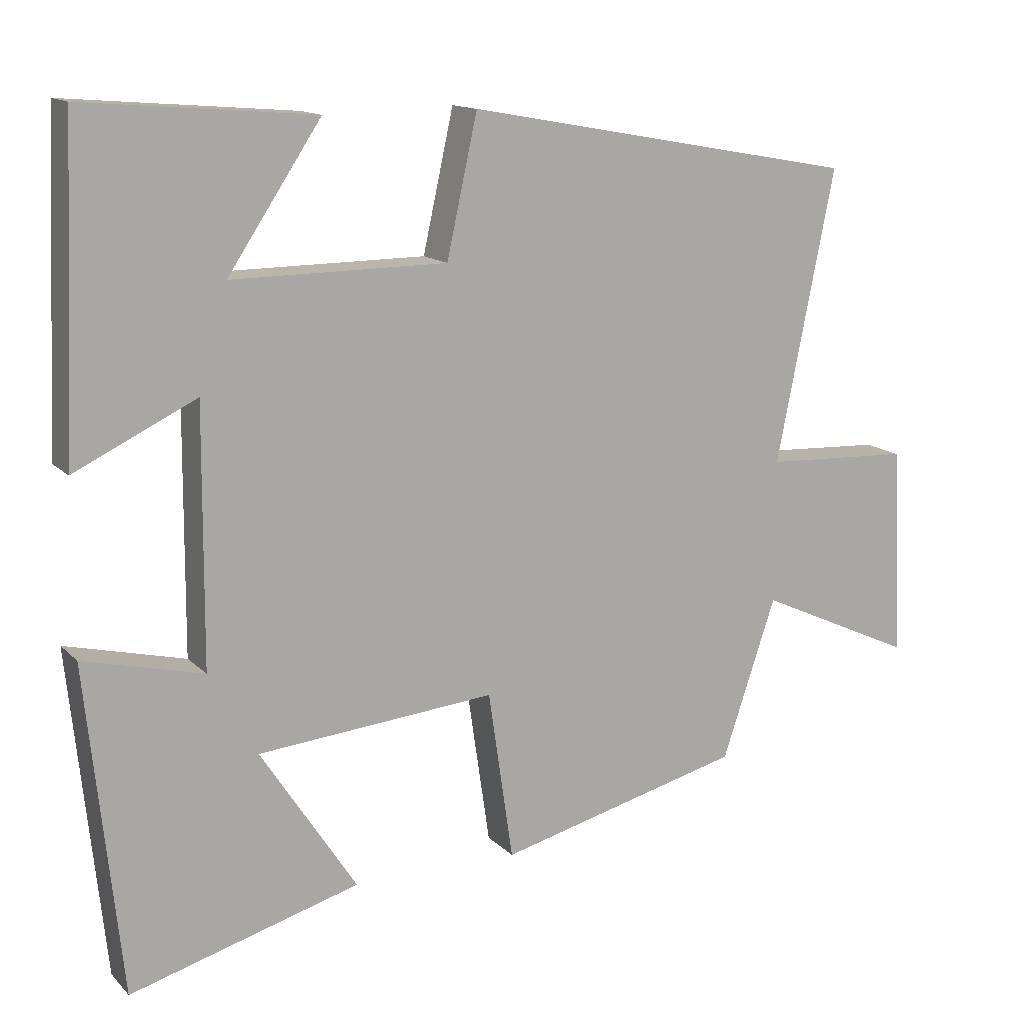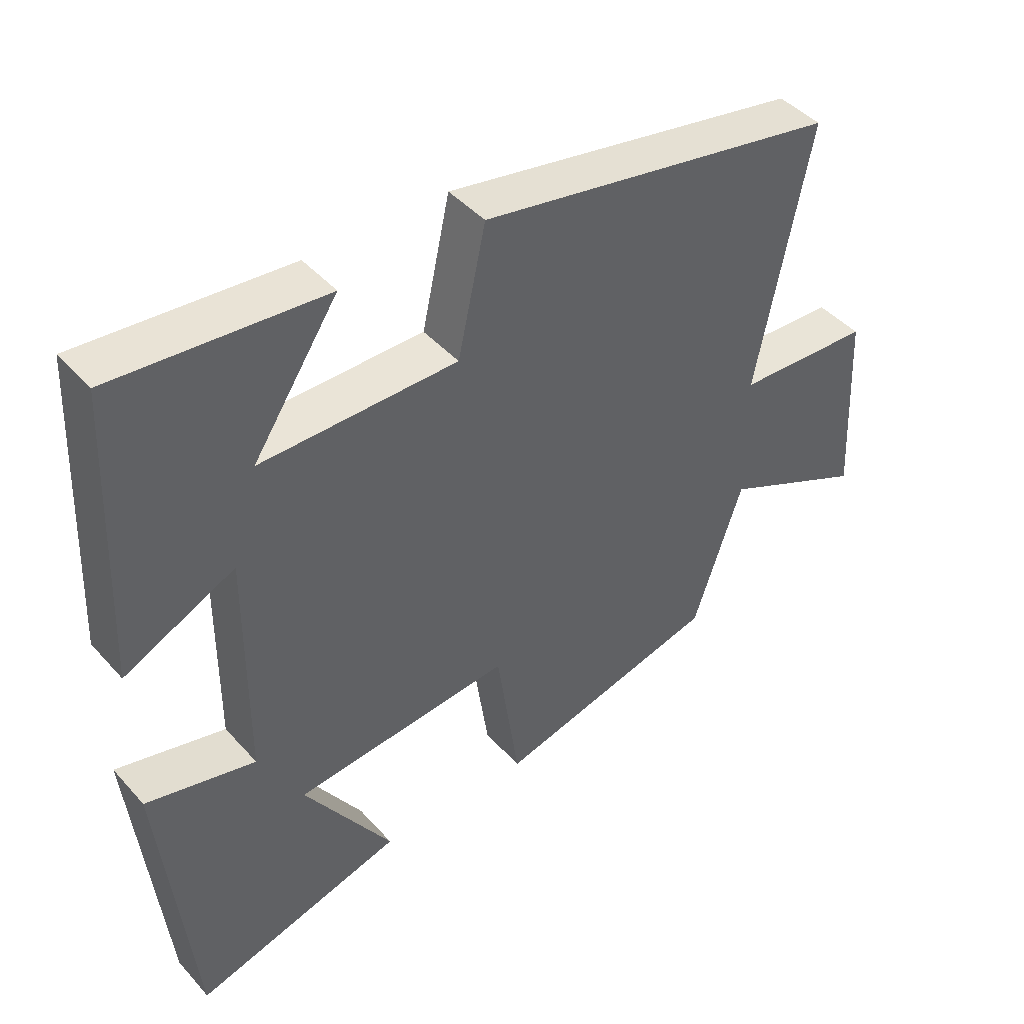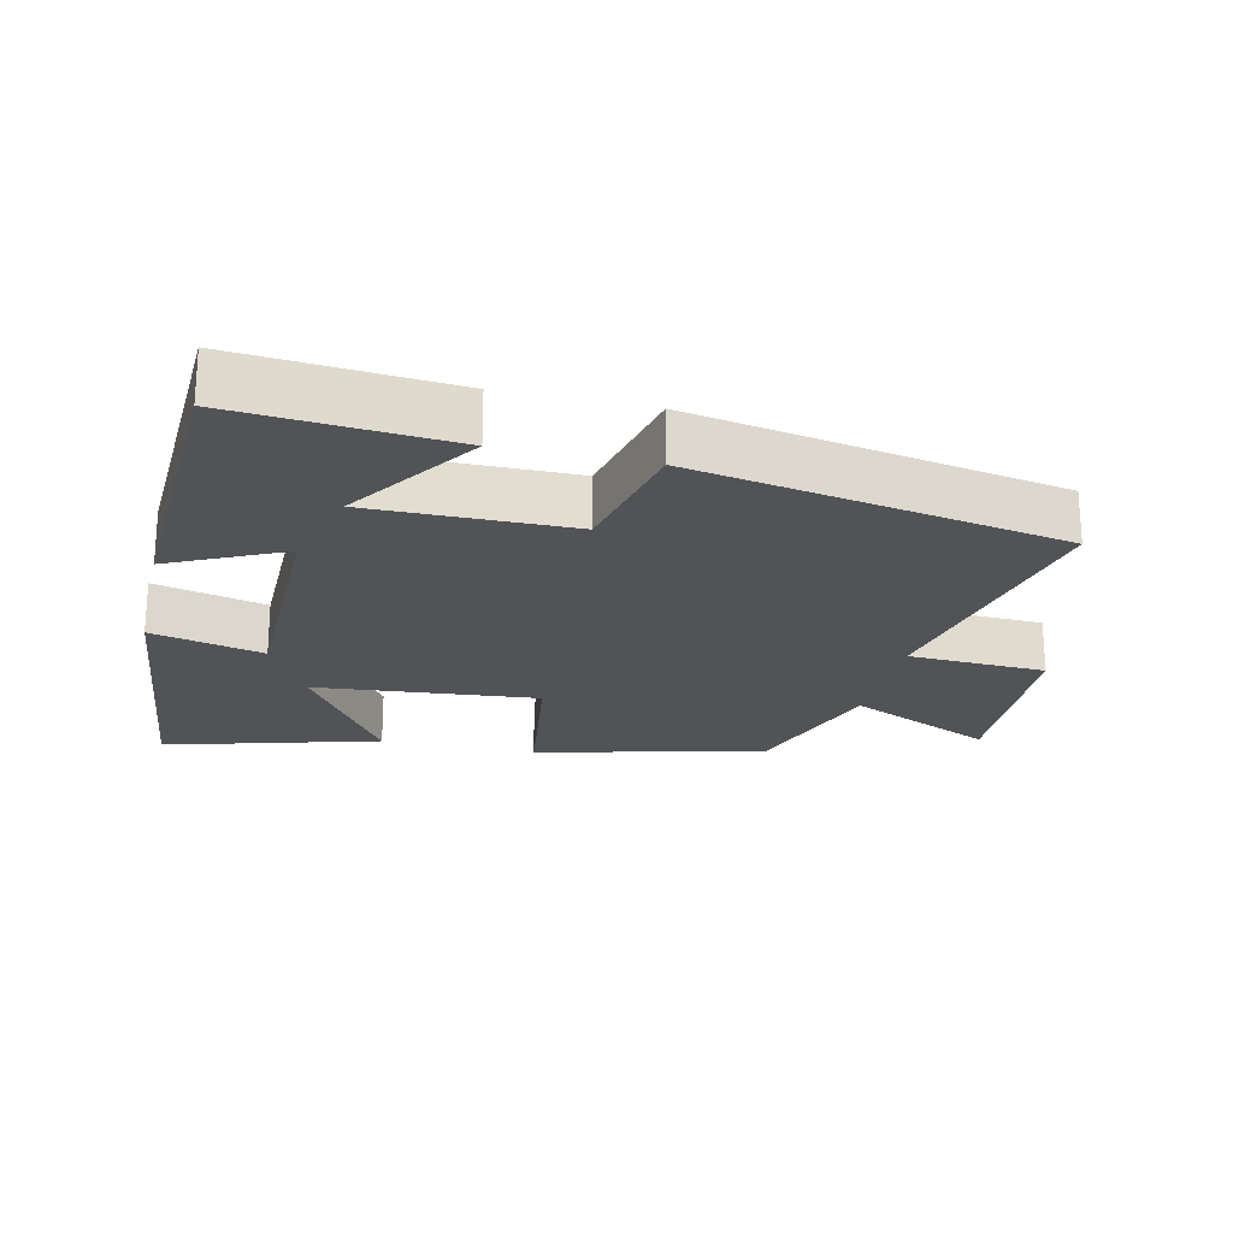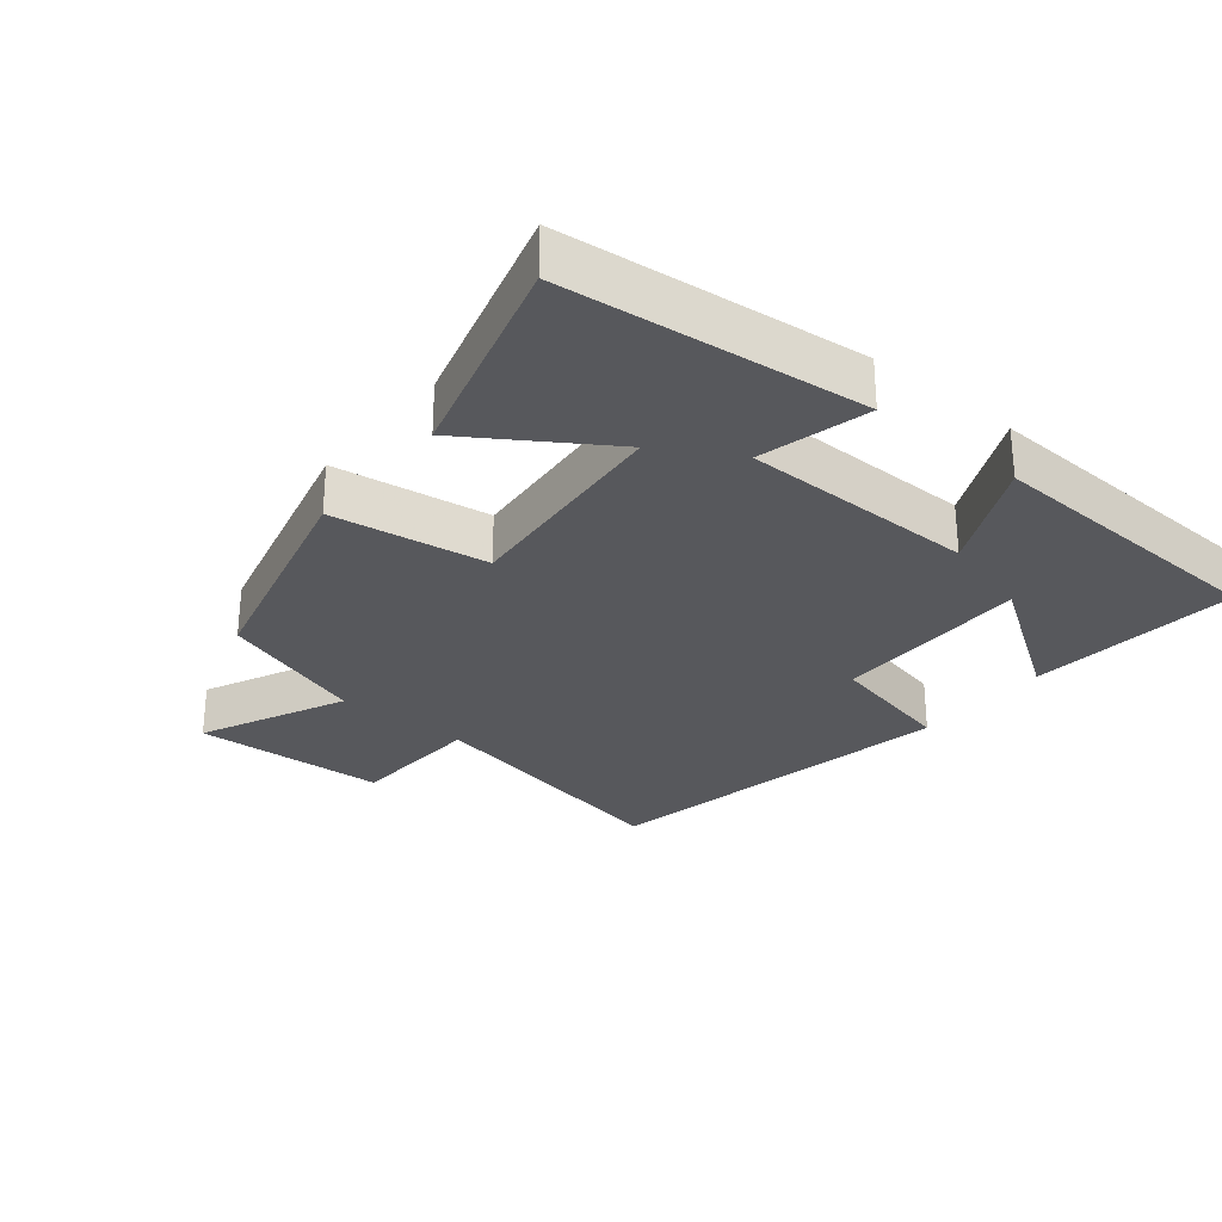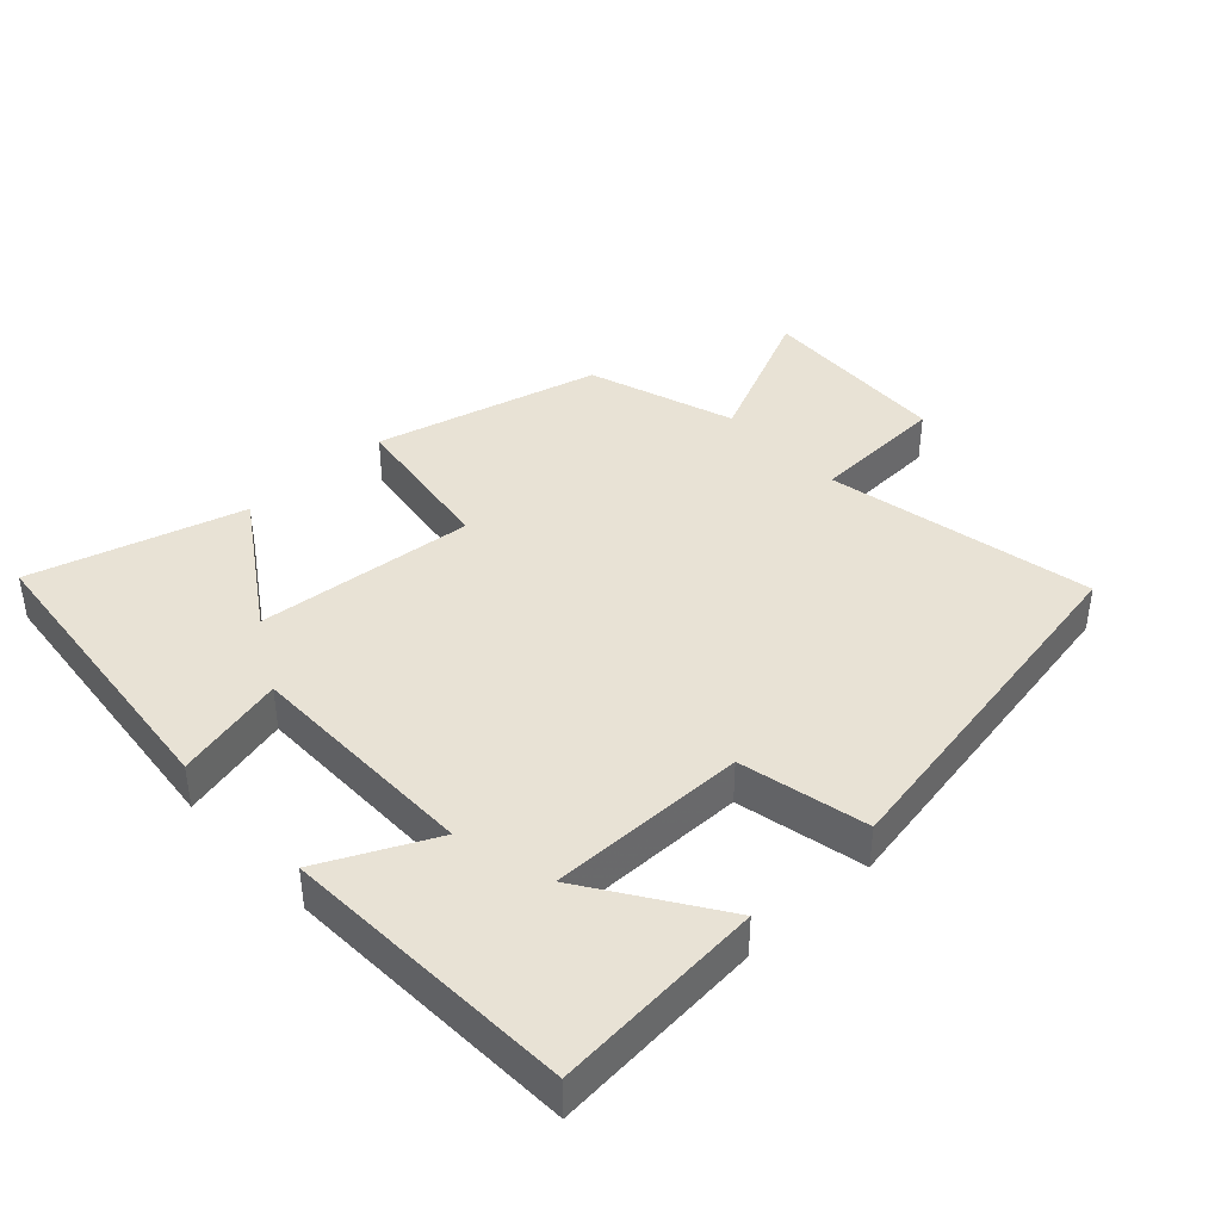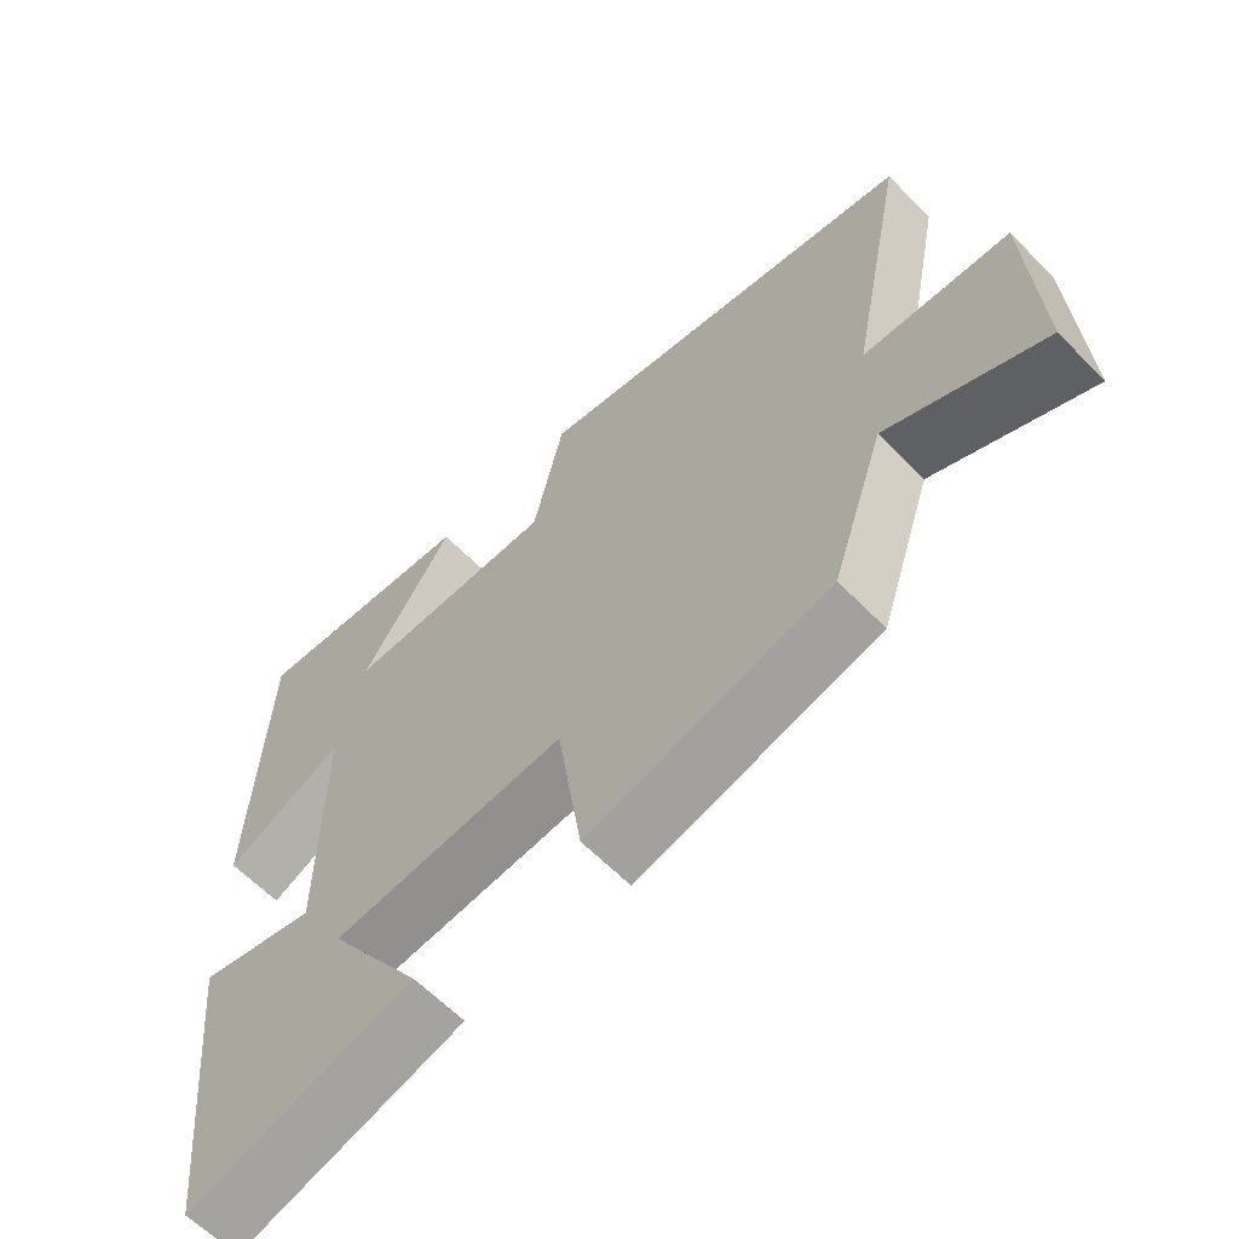
<metadata>
{"format":"obj","ext":"obj","renderer":"f3d","projection":"perspective","resolution":1024,"background":"white","views":[{"elev":13.8,"azim":-27.0,"up":"+Z"},{"elev":43.9,"azim":-38.4,"up":"+Z"},{"elev":-22.2,"azim":-13.1,"up":"+Y"},{"elev":-28.6,"azim":-129.4,"up":"+Y"},{"elev":40.7,"azim":-42.9,"up":"+Y"},{"elev":-61.7,"azim":44.1,"up":"+Z"}]}
</metadata>
<code>
v 0.58 0.07 0.402
v 0.5 0.07 0.003
v 0.702 0.07 -0.006
v 0.716 0.07 -0.294
v 0.5 0.07 -0.195
v 0.426 0.07 -0.414
v 0.09 0.07 -0.5
v 0.056 0.07 -0.268
v -0.27 0.07 -0.298
v -0.138 0.07 -0.5
v -0.453 0.07 -0.59
v -0.5 0.07 -0.142
v -0.336 0.07 -0.182
v -0.334 0.07 0.168
v -0.5 0.07 0.088
v -0.481 0.07 0.526
v -0.167 0.07 0.5
v -0.295 0.07 0.308
v -0.001 0.07 0.31
v 0.041 0.07 0.5
v 0.58 0 0.402
v 0.5 0 0.003
v 0.702 0 -0.006
v 0.716 0 -0.294
v 0.5 0 -0.195
v 0.426 0 -0.414
v 0.09 0 -0.5
v 0.056 0 -0.268
v -0.27 0 -0.298
v -0.138 0 -0.5
v -0.453 0 -0.59
v -0.5 0 -0.142
v -0.336 0 -0.182
v -0.334 0 0.168
v -0.5 0 0.088
v -0.481 0 0.526
v -0.167 0 0.5
v -0.295 0 0.308
v -0.001 0 0.31
v 0.041 0 0.5
f 19 20 1 2
f 18 19 2
f 15 16 17 18
f 14 15 18
f 13 14 18 2
f 11 12 13
f 9 10 11
f 9 11 13
f 13 2 3
f 9 13 3
f 8 9 3
f 5 6 7 8
f 3 4 5
f 3 5 8
f 22 21 40 39
f 22 39 38
f 38 37 36 35
f 38 35 34
f 22 38 34 33
f 33 32 31
f 31 30 29
f 33 31 29
f 23 22 33
f 23 33 29
f 23 29 28
f 28 27 26 25
f 25 24 23
f 28 25 23
f 1 21 22 2
f 2 22 23 3
f 3 23 24 4
f 4 24 25 5
f 5 25 26 6
f 6 26 27 7
f 7 27 28 8
f 8 28 29 9
f 9 29 30 10
f 10 30 31 11
f 11 31 32 12
f 12 32 33 13
f 13 33 34 14
f 14 34 35 15
f 15 35 36 16
f 16 36 37 17
f 17 37 38 18
f 18 38 39 19
f 19 39 40 20
f 20 40 21 1

</code>
